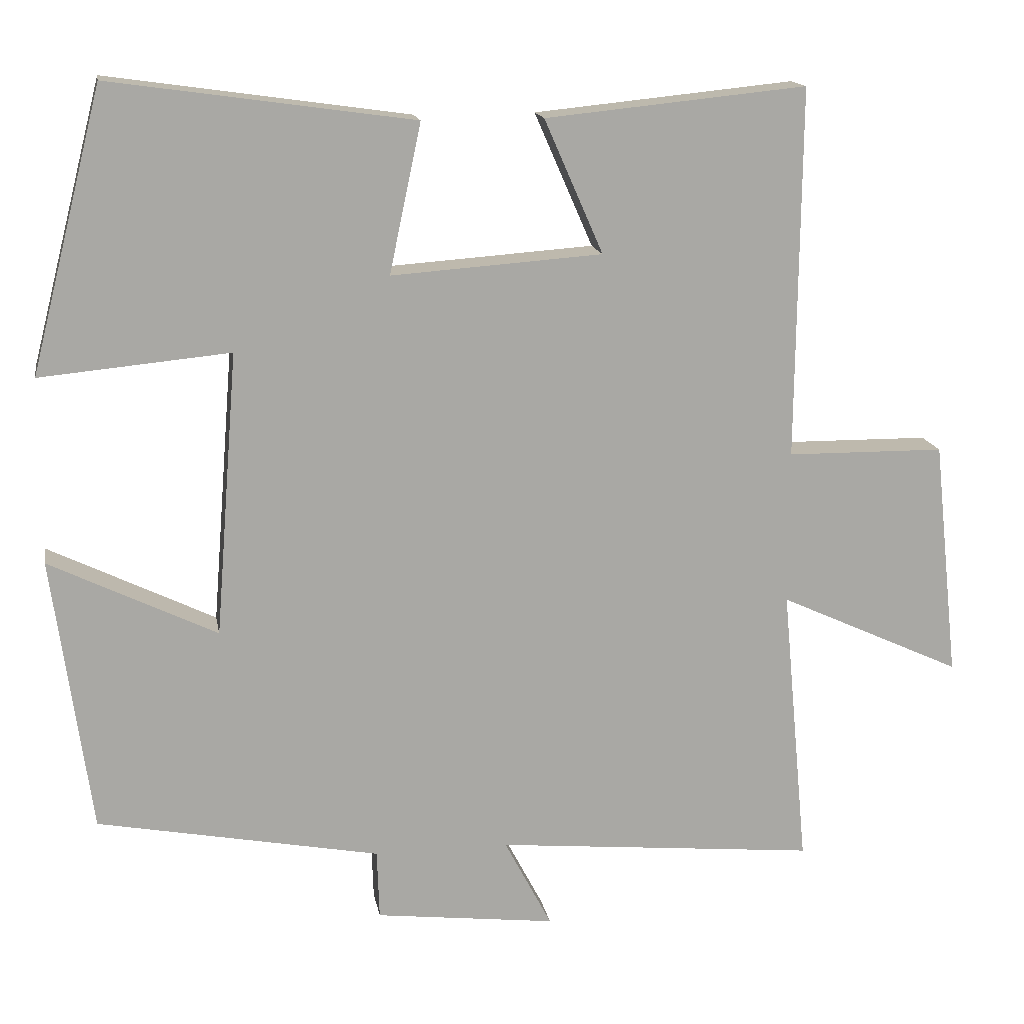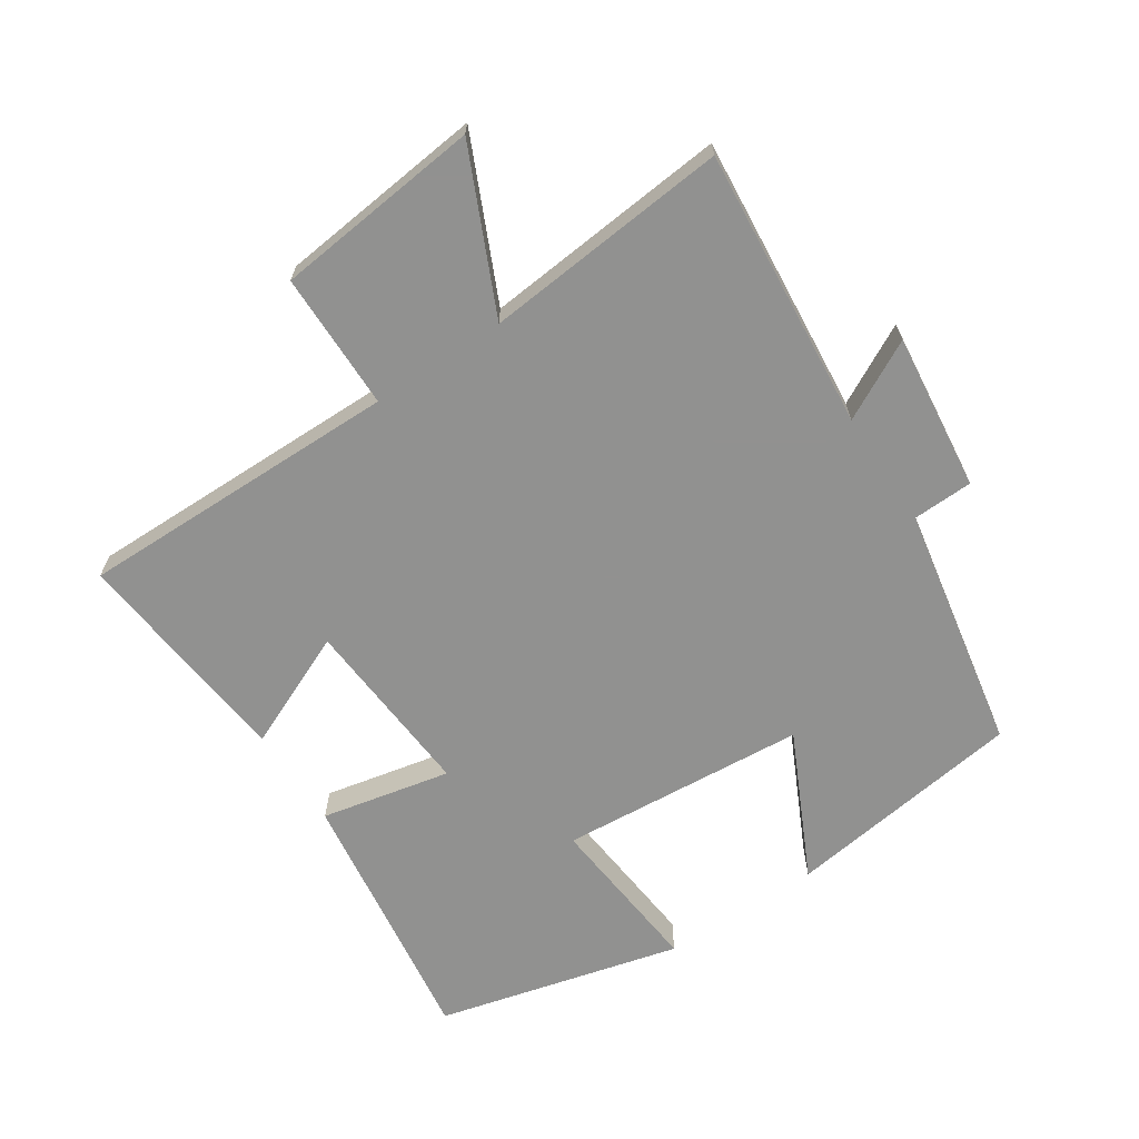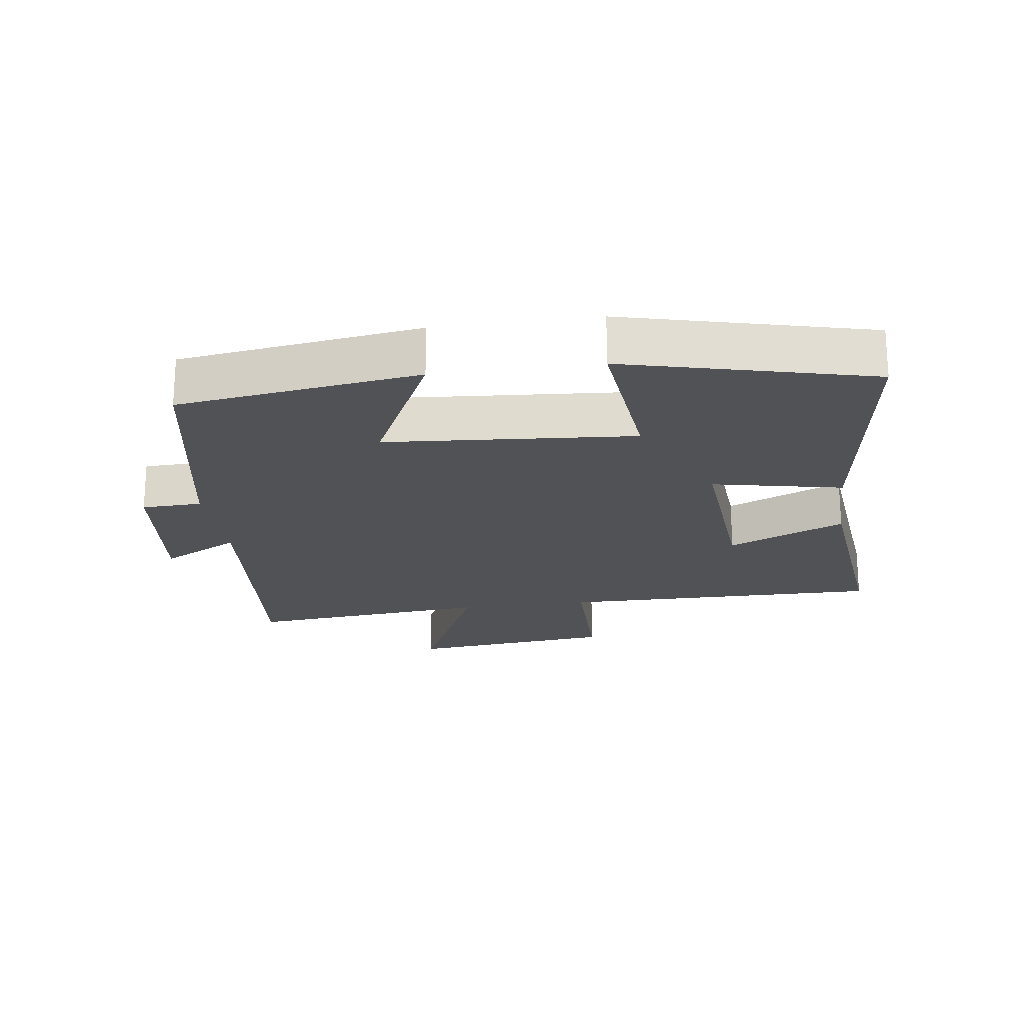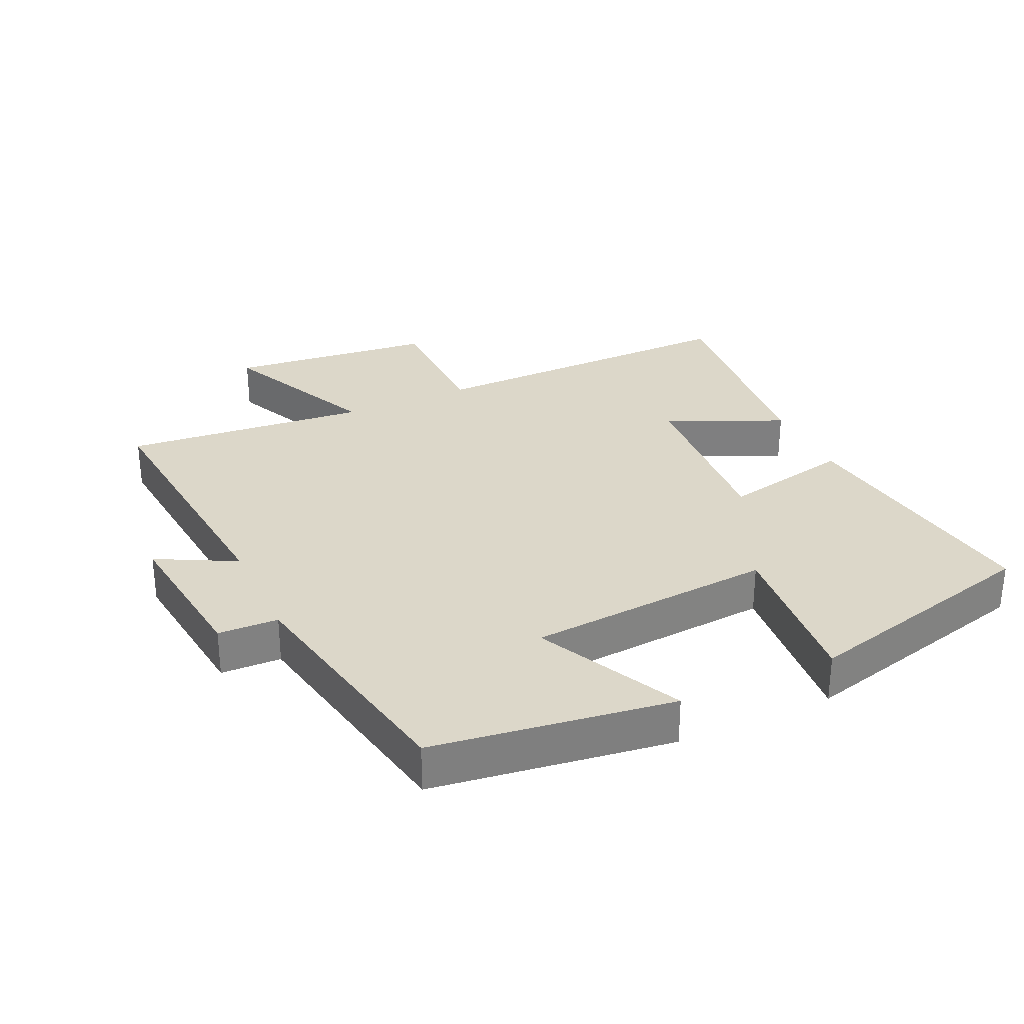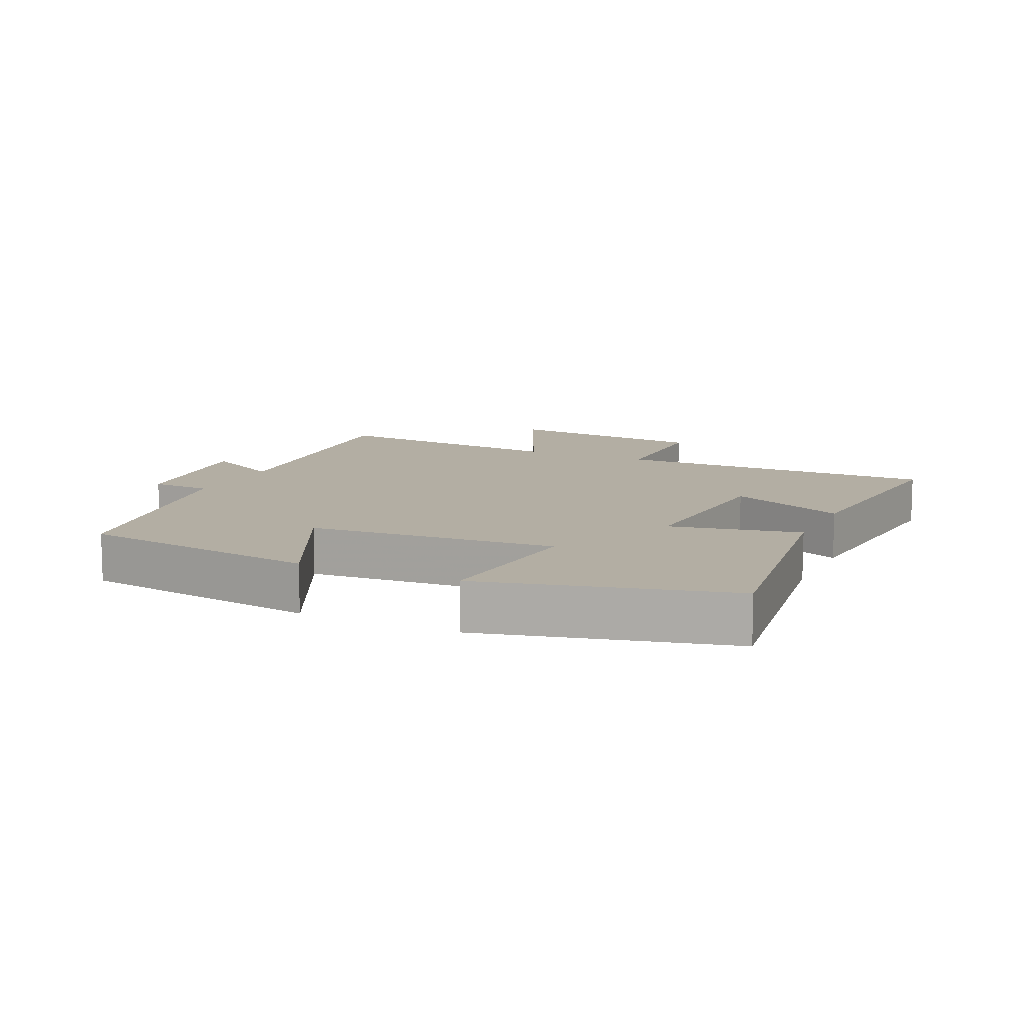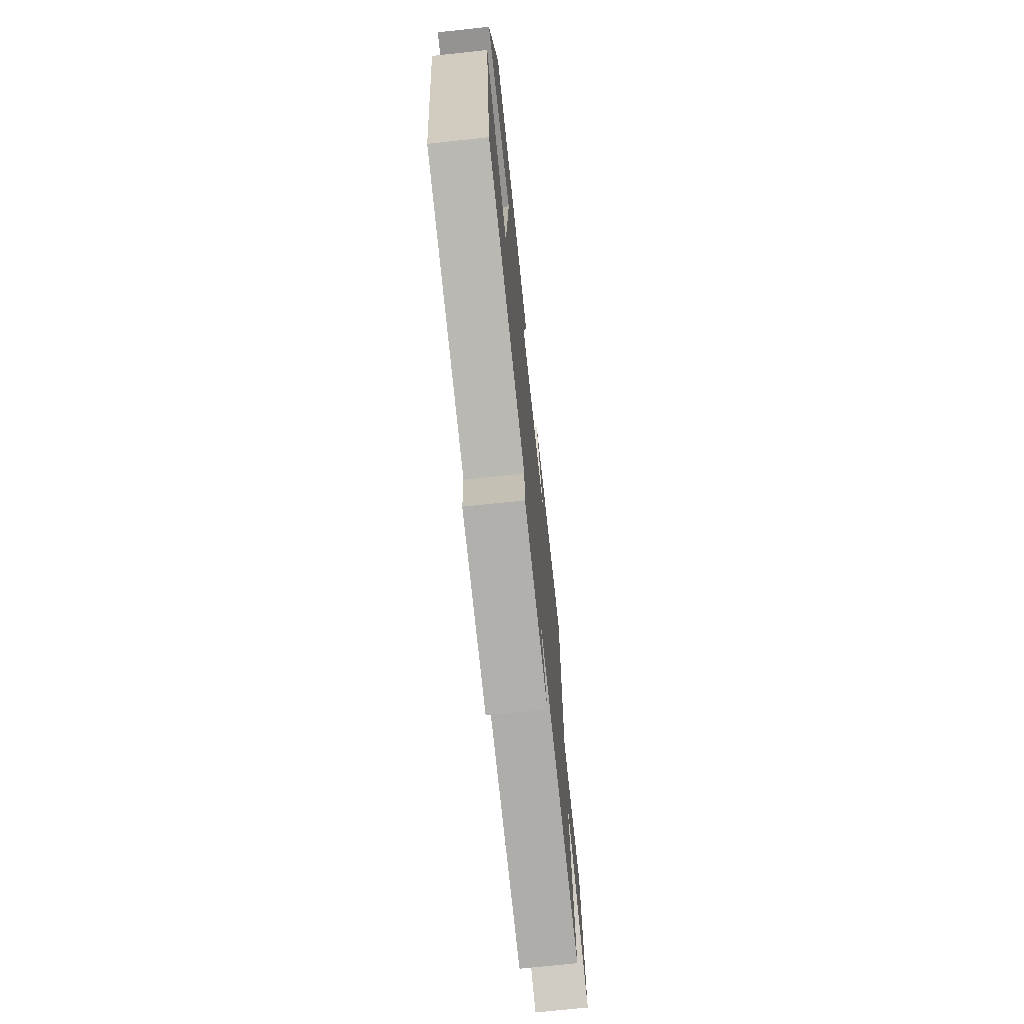
<metadata>
{"format":"obj","ext":"obj","renderer":"f3d","projection":"perspective","resolution":1024,"background":"white","views":[{"elev":15.3,"azim":-9.9,"up":"+Z"},{"elev":-66.0,"azim":123.6,"up":"+Y"},{"elev":-20.9,"azim":-82.0,"up":"+Y"},{"elev":30.3,"azim":-114.8,"up":"+Y"},{"elev":11.0,"azim":-64.9,"up":"+Y"},{"elev":-72.1,"azim":-83.9,"up":"+Z"}]}
</metadata>
<code>
v 0.505 0.07 0.535
v 0.5 0.07 0.041
v 0.71 0.07 0.039
v 0.744 0.07 -0.277
v 0.5 0.07 -0.165
v 0.535 0.07 -0.54
v 0.107 0.07 -0.5
v 0.17 0.07 -0.62
v -0.07 0.07 -0.592
v -0.073 0.07 -0.5
v -0.449 0.07 -0.429
v -0.5 0.07 -0.062
v -0.278 0.07 -0.17
v -0.248 0.07 0.208
v -0.5 0.07 0.184
v -0.405 0.07 0.557
v -0.002 0.07 0.5
v -0.044 0.07 0.302
v 0.236 0.07 0.322
v 0.158 0.07 0.5
v 0.505 0 0.535
v 0.5 0 0.041
v 0.71 0 0.039
v 0.744 0 -0.277
v 0.5 0 -0.165
v 0.535 0 -0.54
v 0.107 0 -0.5
v 0.17 0 -0.62
v -0.07 0 -0.592
v -0.073 0 -0.5
v -0.449 0 -0.429
v -0.5 0 -0.062
v -0.278 0 -0.17
v -0.248 0 0.208
v -0.5 0 0.184
v -0.405 0 0.557
v -0.002 0 0.5
v -0.044 0 0.302
v 0.236 0 0.322
v 0.158 0 0.5
f 19 20 1 2
f 18 19 2
f 16 17 18
f 15 16 18
f 14 15 18
f 13 14 18 2
f 10 11 12 13
f 10 13 2 3
f 7 8 9 10
f 7 10 3
f 5 6 7
f 5 7 3
f 3 4 5
f 22 21 40 39
f 22 39 38
f 38 37 36
f 38 36 35
f 38 35 34
f 22 38 34 33
f 33 32 31 30
f 23 22 33 30
f 30 29 28 27
f 23 30 27
f 27 26 25
f 23 27 25
f 25 24 23
f 1 21 22 2
f 2 22 23 3
f 3 23 24 4
f 4 24 25 5
f 5 25 26 6
f 6 26 27 7
f 7 27 28 8
f 8 28 29 9
f 9 29 30 10
f 10 30 31 11
f 11 31 32 12
f 12 32 33 13
f 13 33 34 14
f 14 34 35 15
f 15 35 36 16
f 16 36 37 17
f 17 37 38 18
f 18 38 39 19
f 19 39 40 20
f 20 40 21 1

</code>
